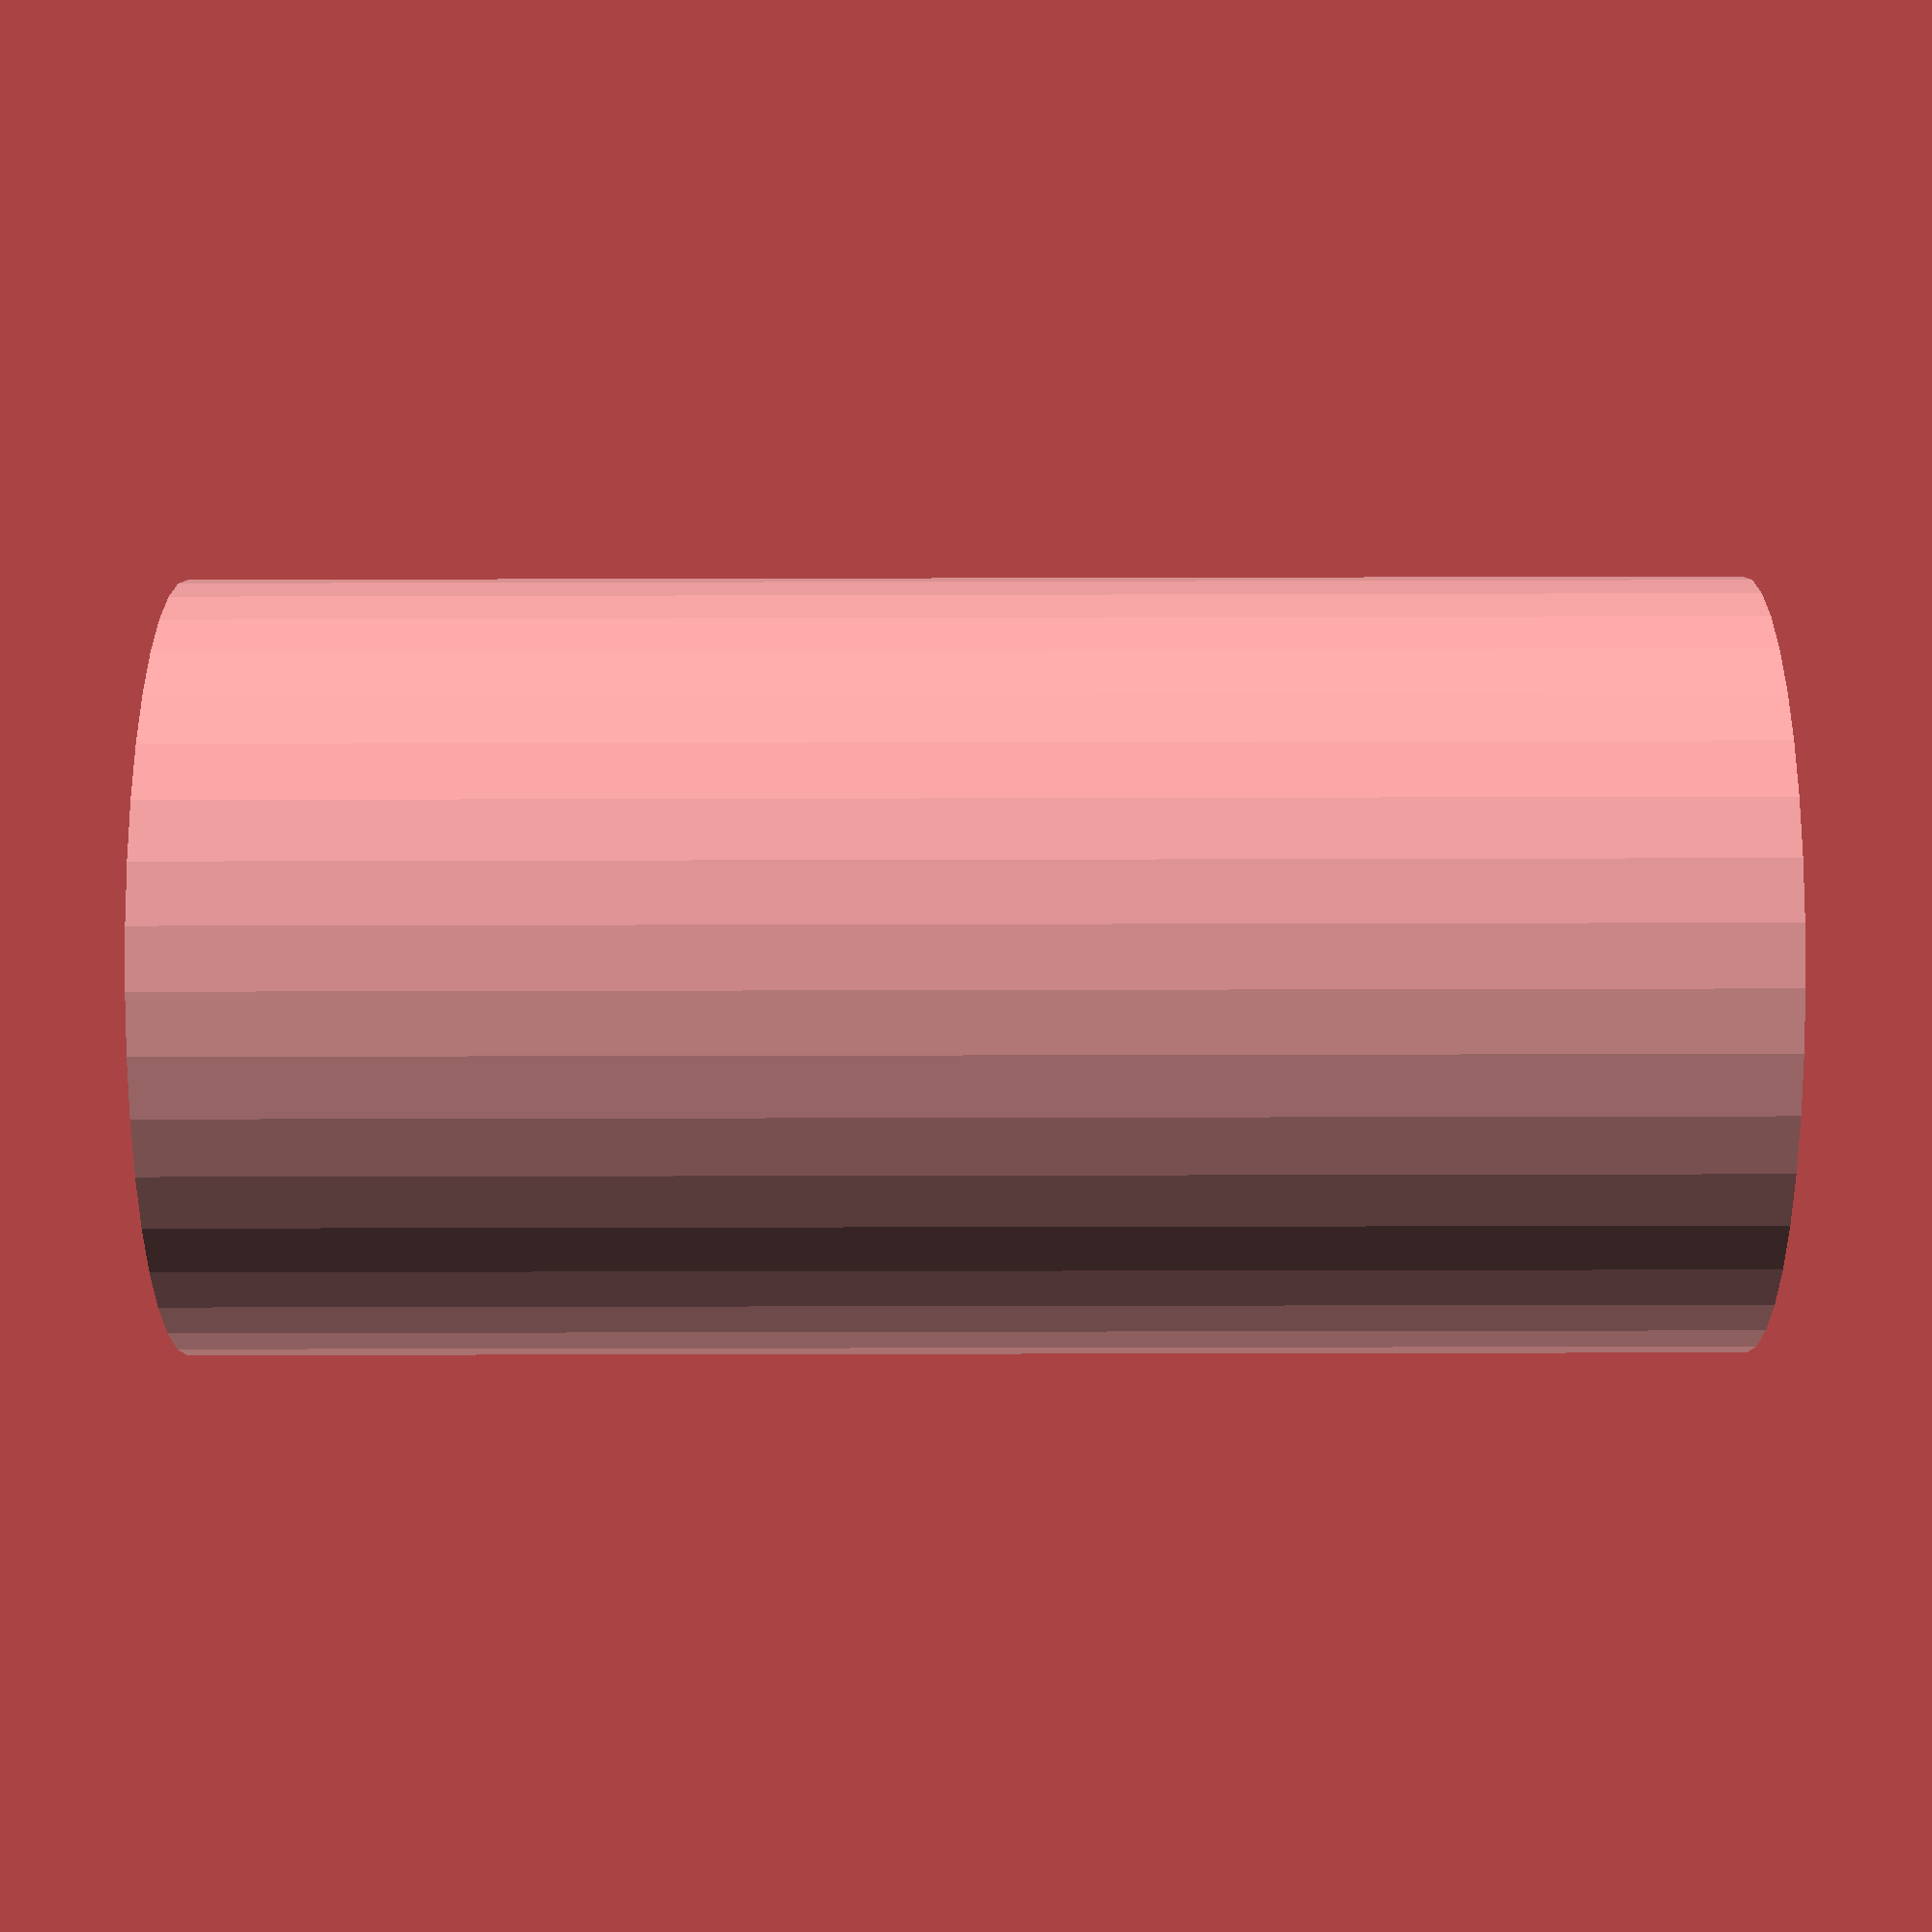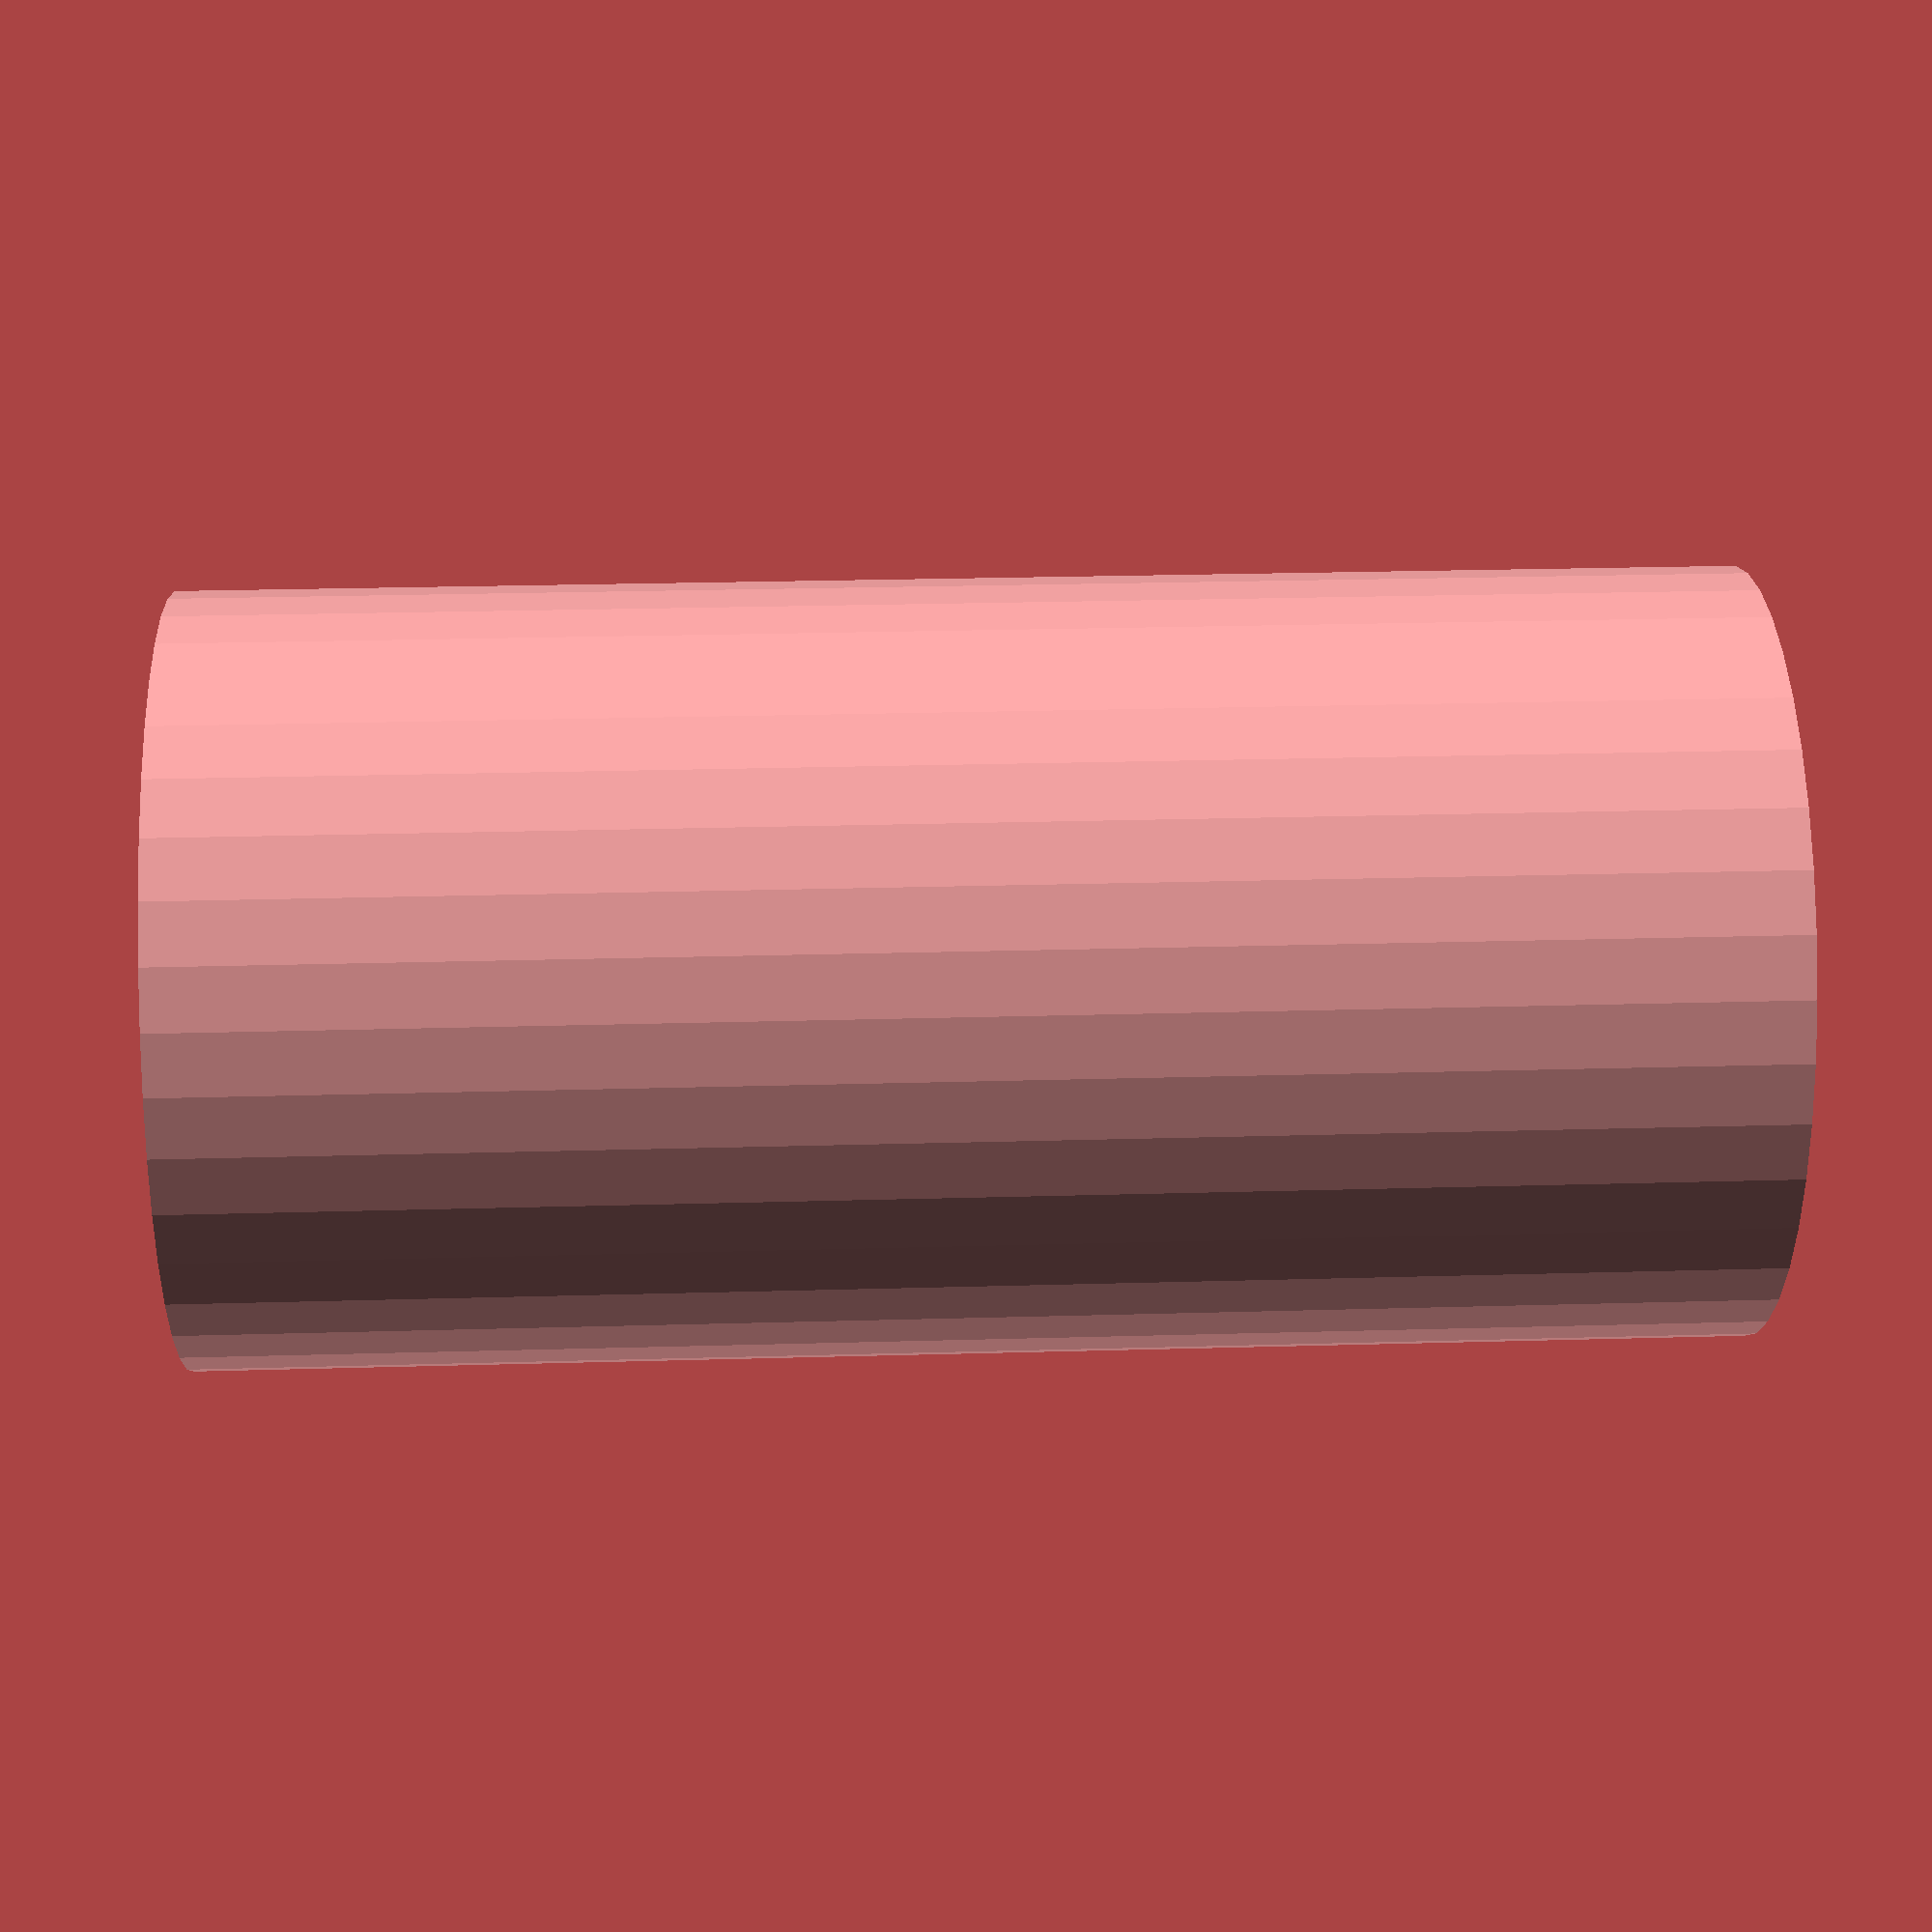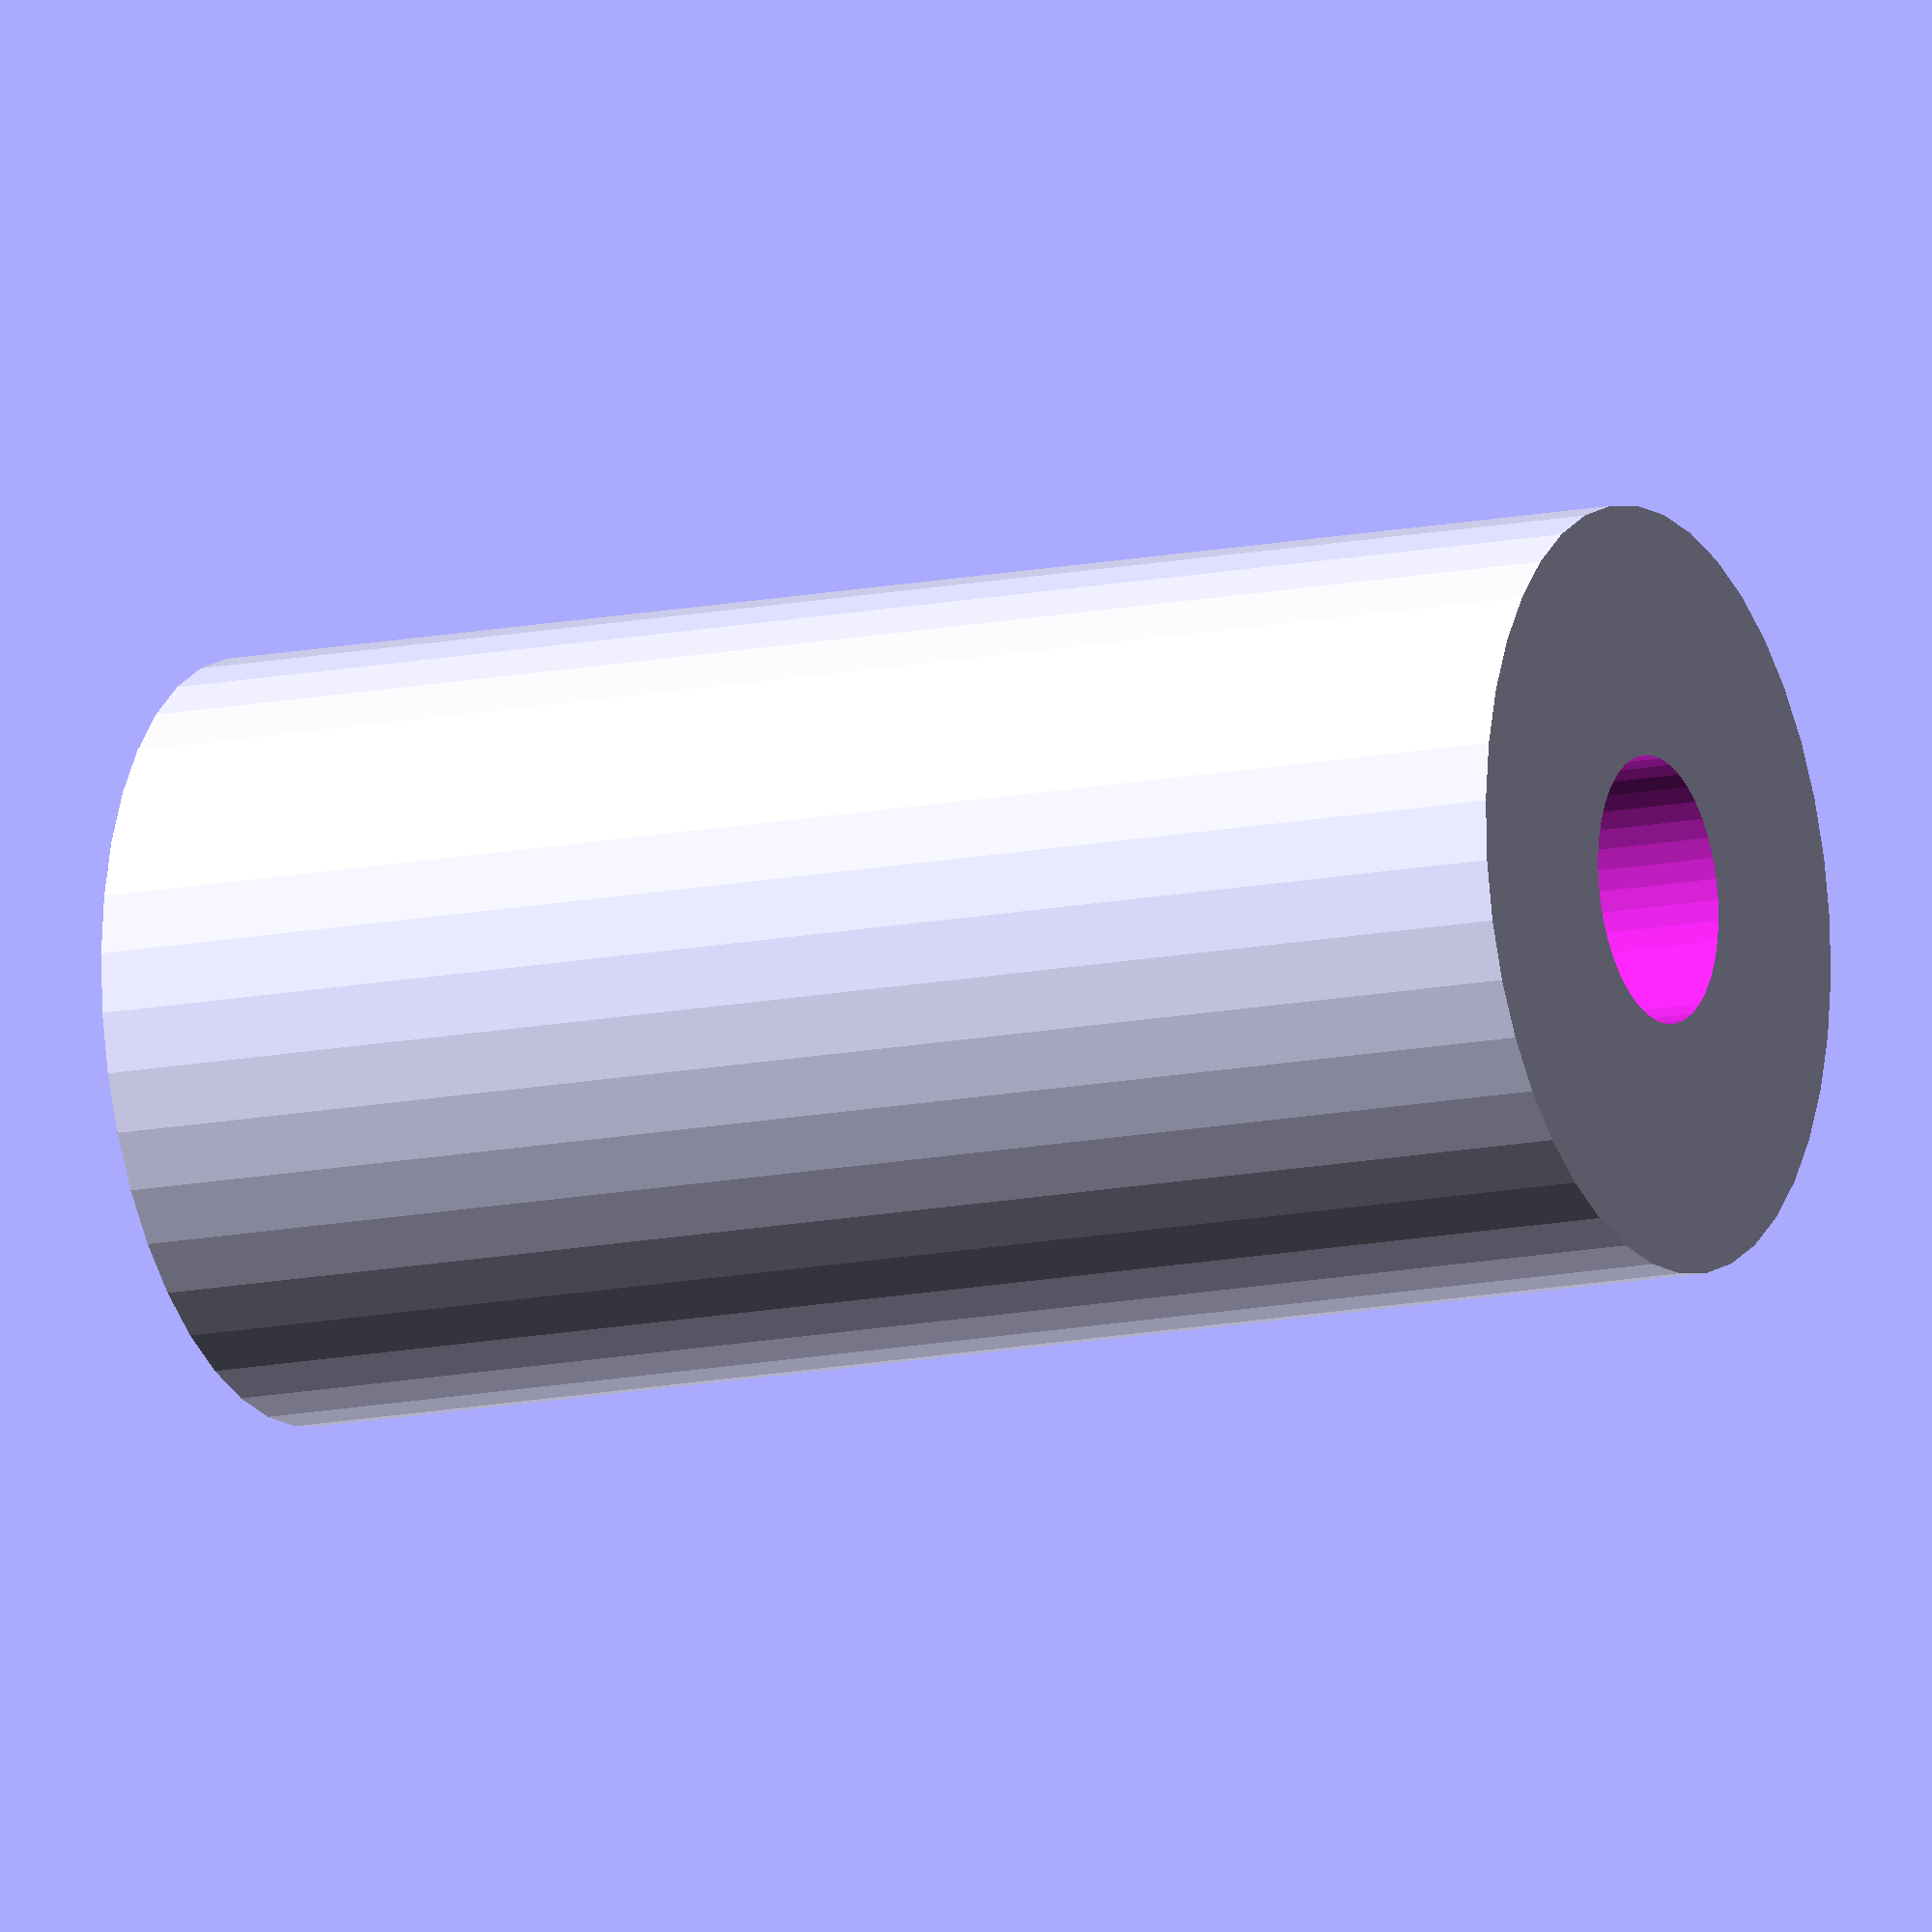
<openscad>
$fn=40; // resolution of the arcs

scale([10,10,10]) { // cm to mm scaling

	difference() {
		cylinder(h = 2, r=0.5);
		translate([0,0,0.1])
		cylinder(h = 2.2, r=0.175);
	}

}
</openscad>
<views>
elev=35.0 azim=330.7 roll=270.2 proj=p view=wireframe
elev=335.4 azim=252.4 roll=87.3 proj=p view=wireframe
elev=192.8 azim=208.9 roll=243.5 proj=o view=wireframe
</views>
